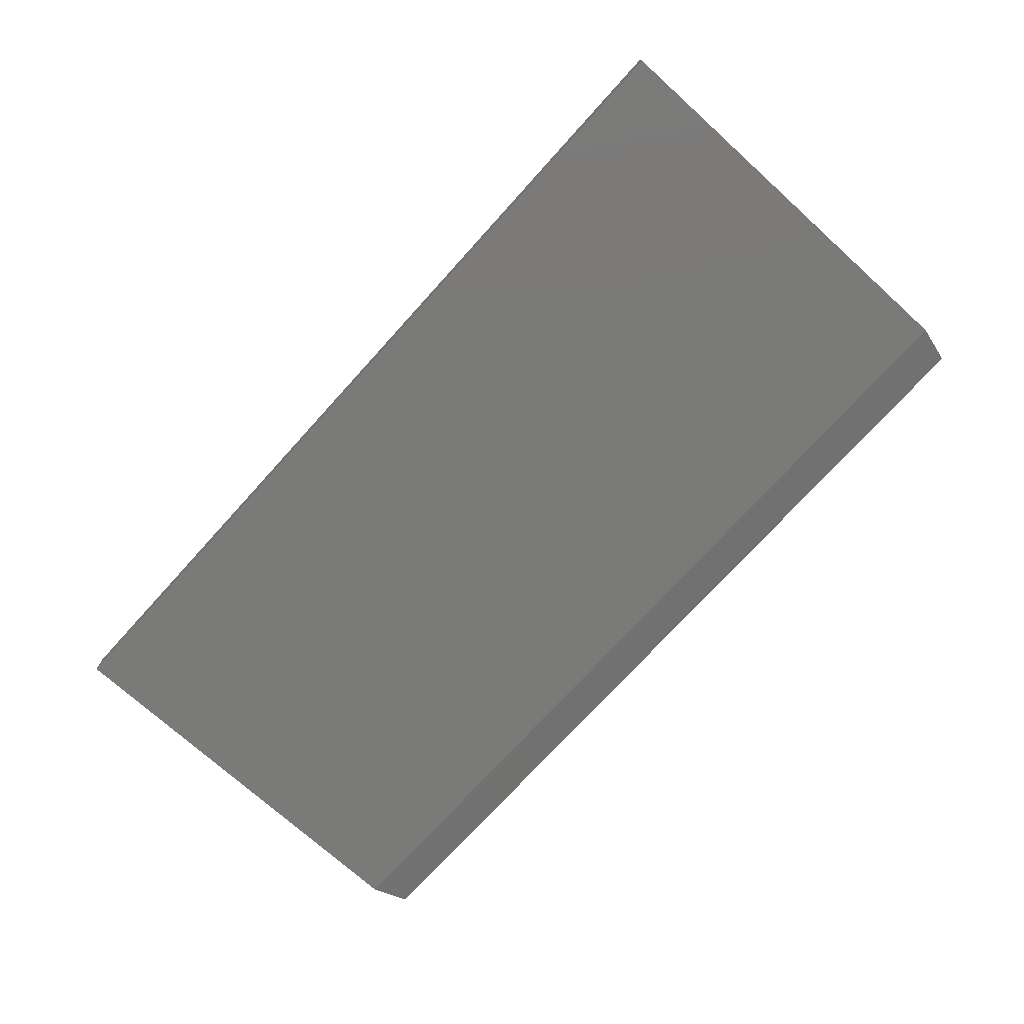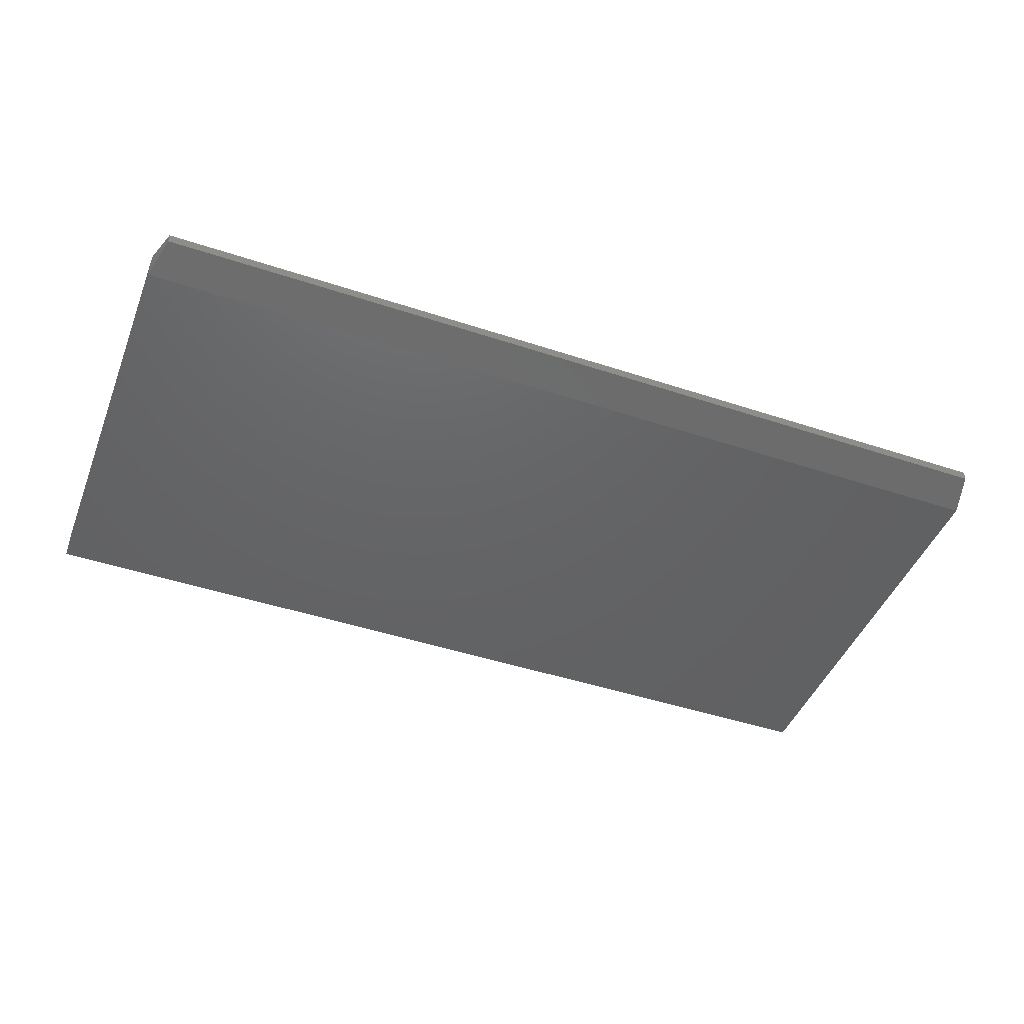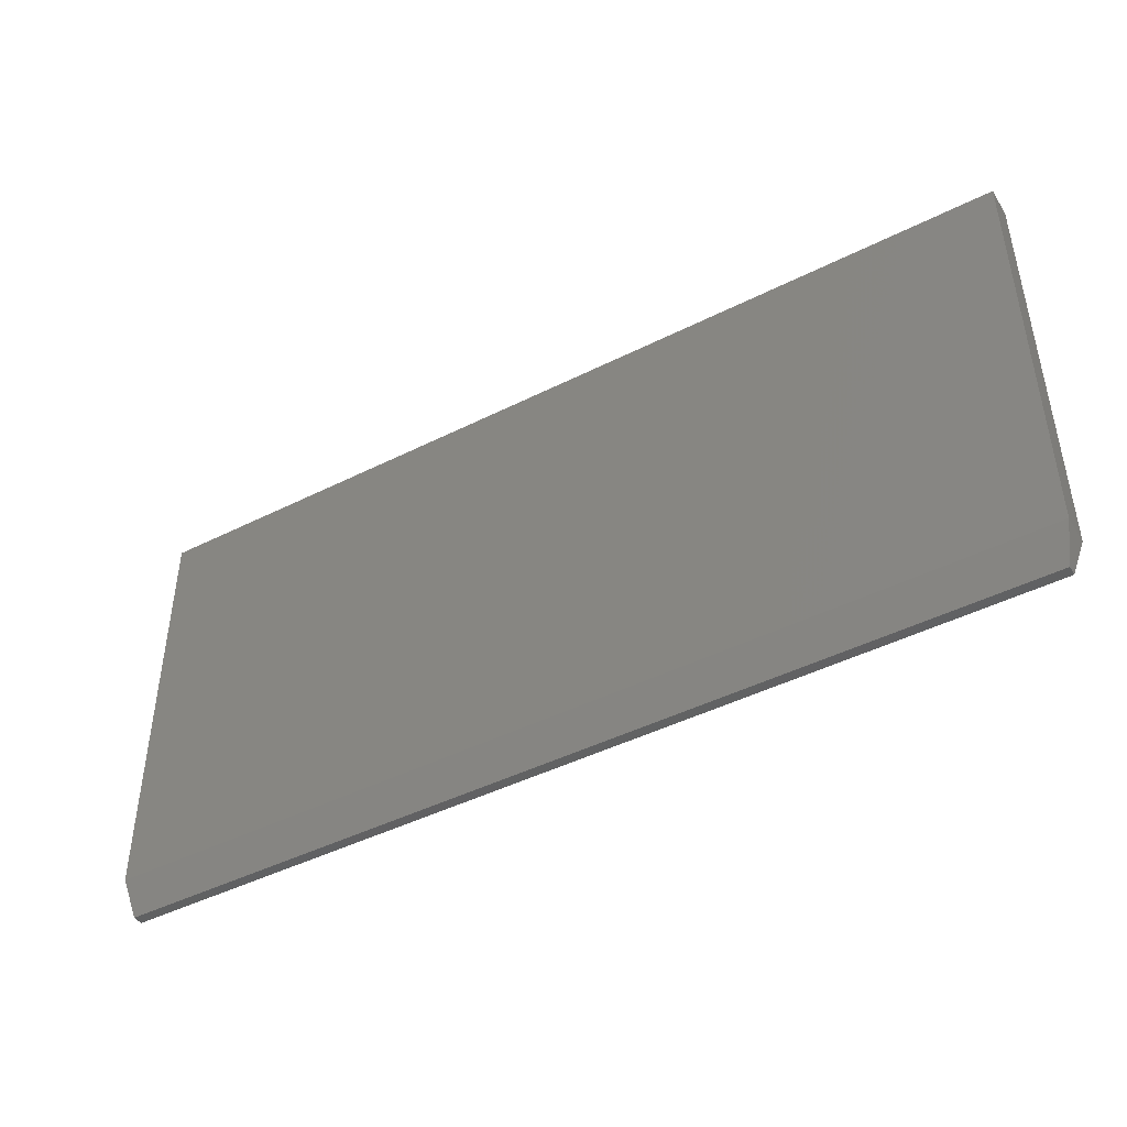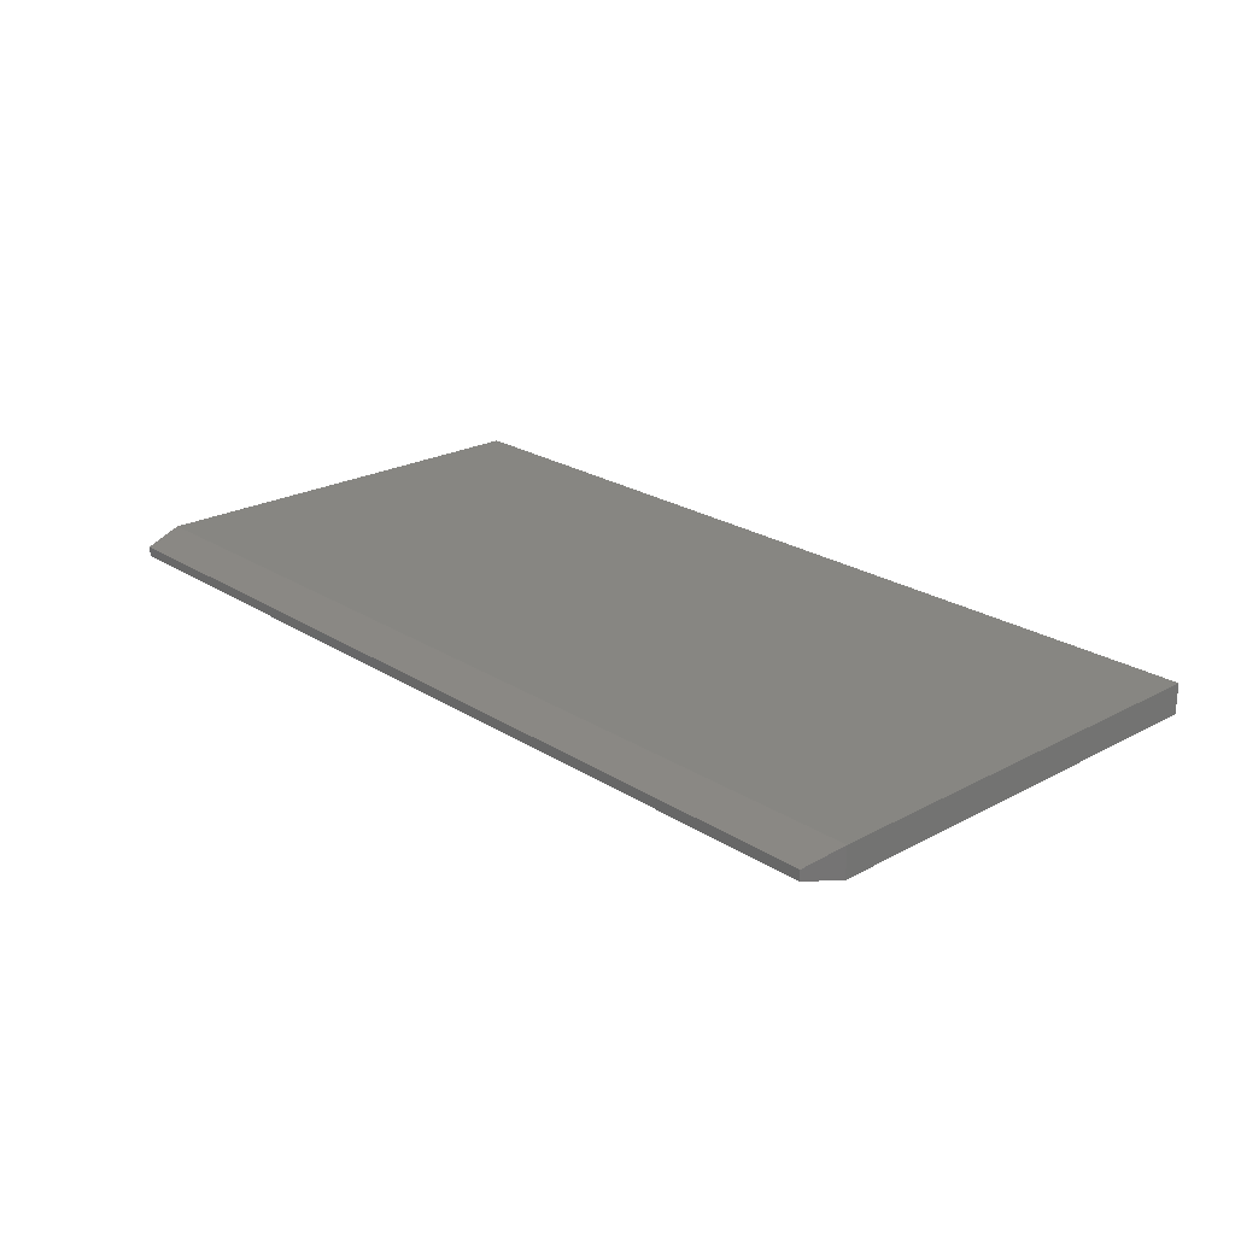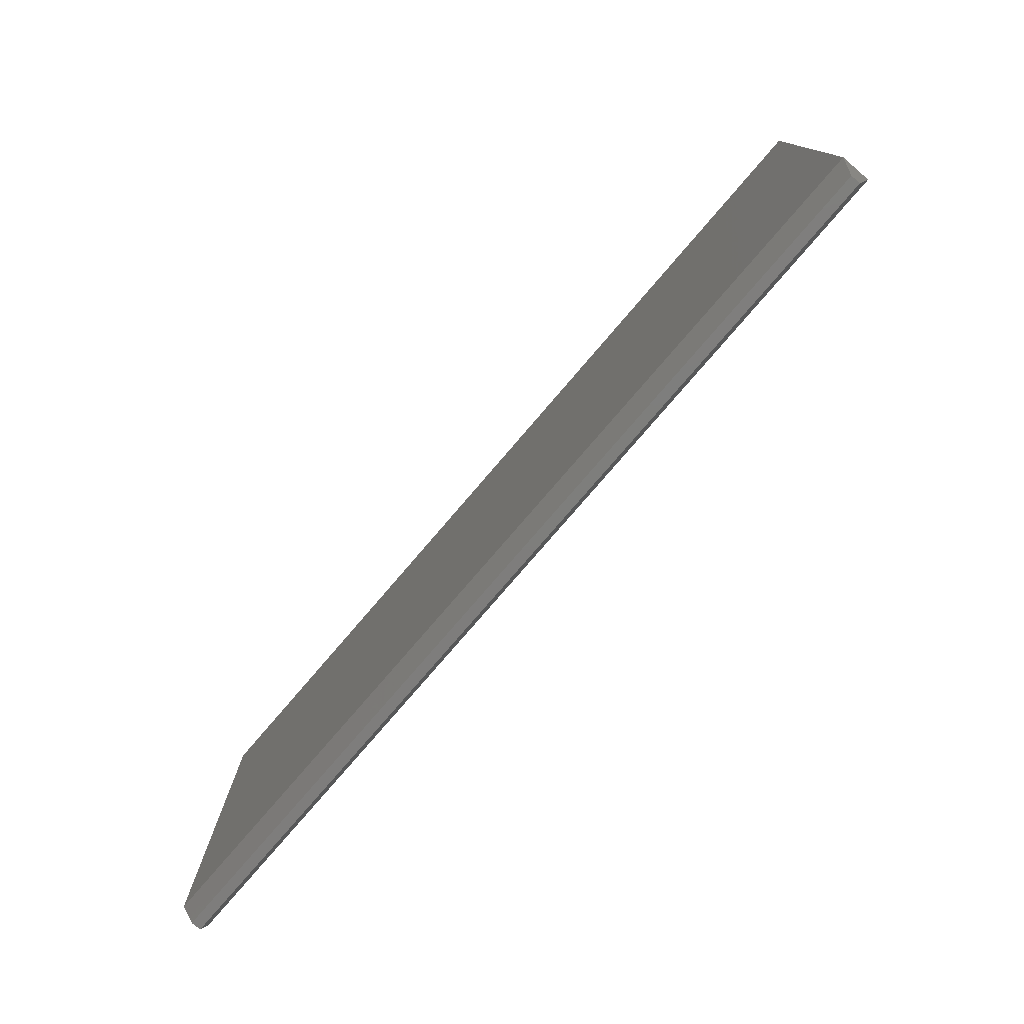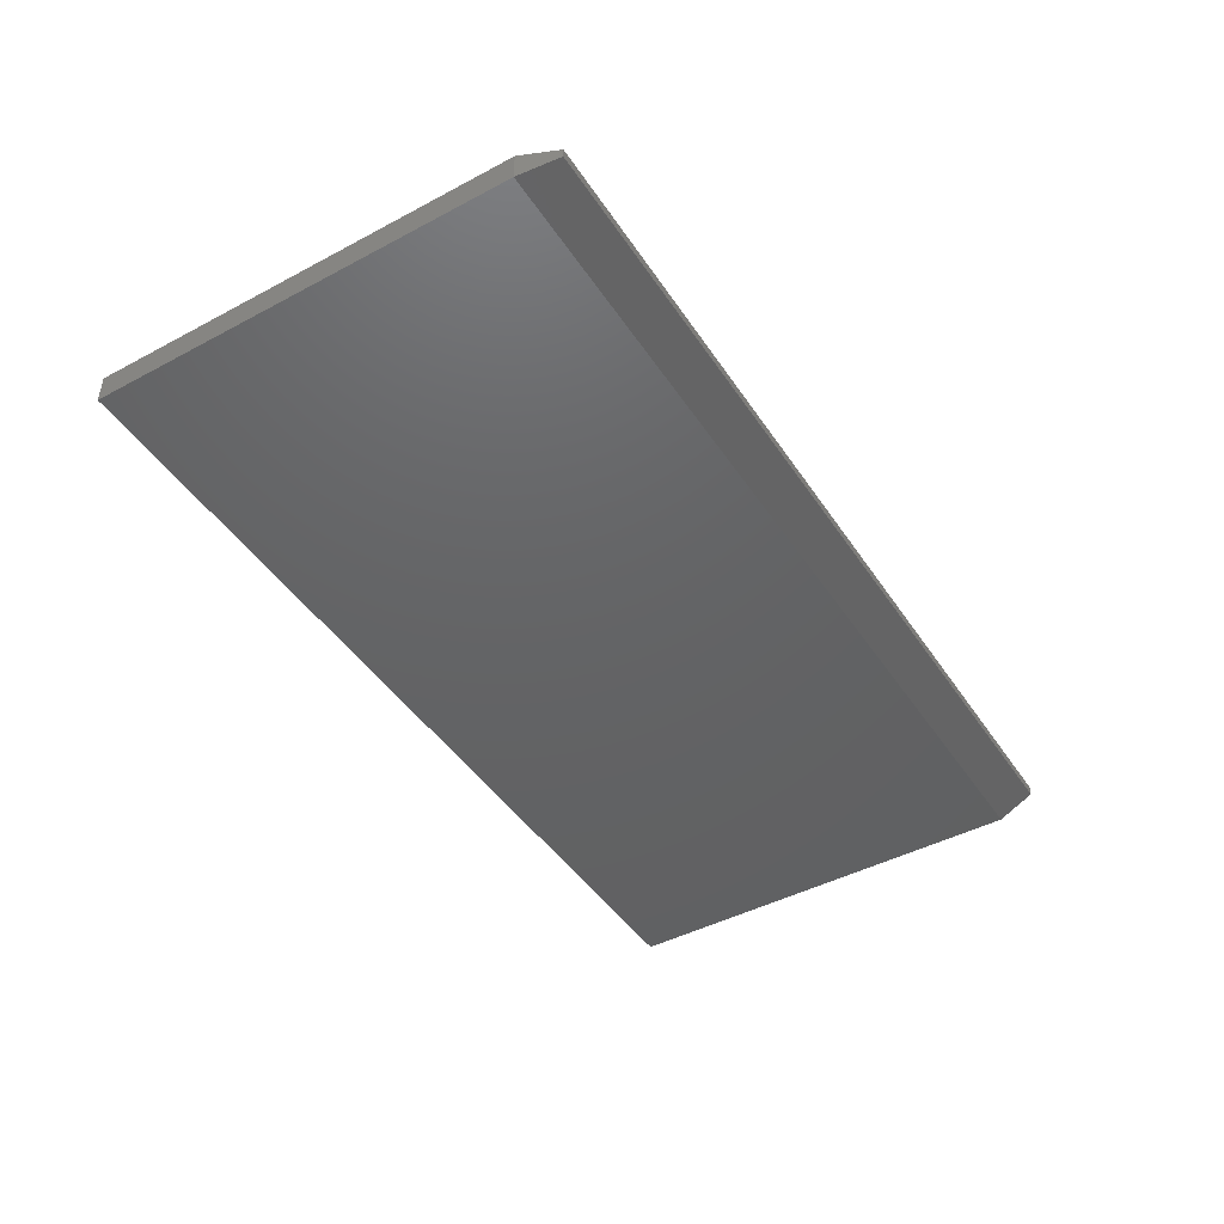
<metadata>
{"format":"stl","ext":"stl","renderer":"f3d","projection":"perspective","resolution":1024,"background":"white","views":[{"elev":-73.1,"azim":-132.1,"up":"+Z"},{"elev":-45.5,"azim":-20.9,"up":"+Z"},{"elev":-44.6,"azim":30.4,"up":"+Y"},{"elev":22.6,"azim":47.5,"up":"+Z"},{"elev":-77.5,"azim":49.4,"up":"+Y"},{"elev":-45.1,"azim":-58.4,"up":"+Z"}]}
</metadata>
<code>
# stl→obj: 12 verts, 20 faces
v -0.7109 -0.1953 0.04688
v 0.75 -0.1953 0.04688
v -0.7109 0.4803 0.04688
v 0.75 0.4803 0.04688
v -0.7109 -0.1953 -3.469e-18
v -0.7109 0.4803 0
v 0.75 -0.1953 0
v 0.75 0.4803 0
v -0.6953 -0.2578 0.03125
v -0.6953 -0.2578 0.01562
v 0.7344 -0.2578 0.03125
v 0.7344 -0.2578 0.01562
f 1 2 3
f 3 2 4
f 5 6 7
f 7 6 8
f 3 6 1
f 1 6 5
f 2 7 4
f 4 7 8
f 9 10 11
f 11 10 12
f 1 5 9
f 9 5 10
f 7 12 5
f 5 12 10
f 7 2 12
f 12 2 11
f 2 1 11
f 11 1 9
f 4 8 3
f 3 8 6

</code>
